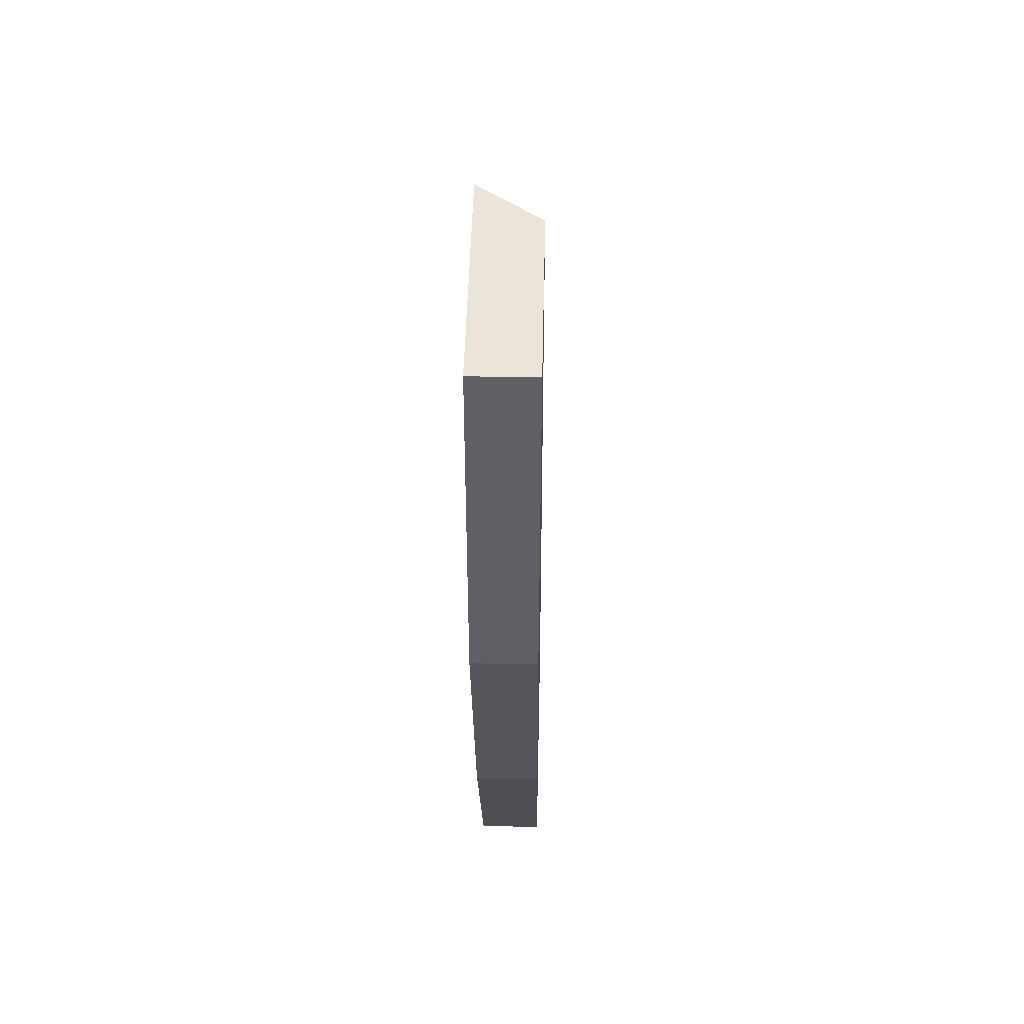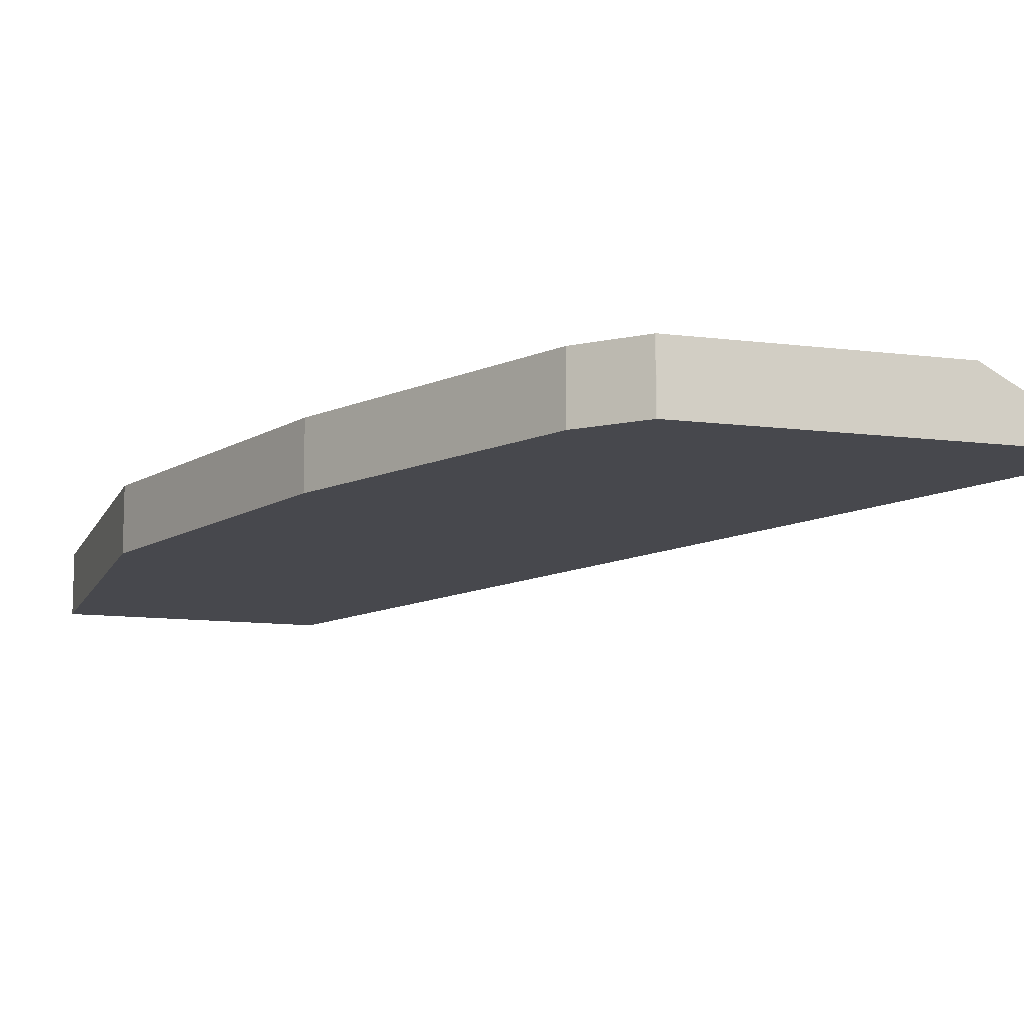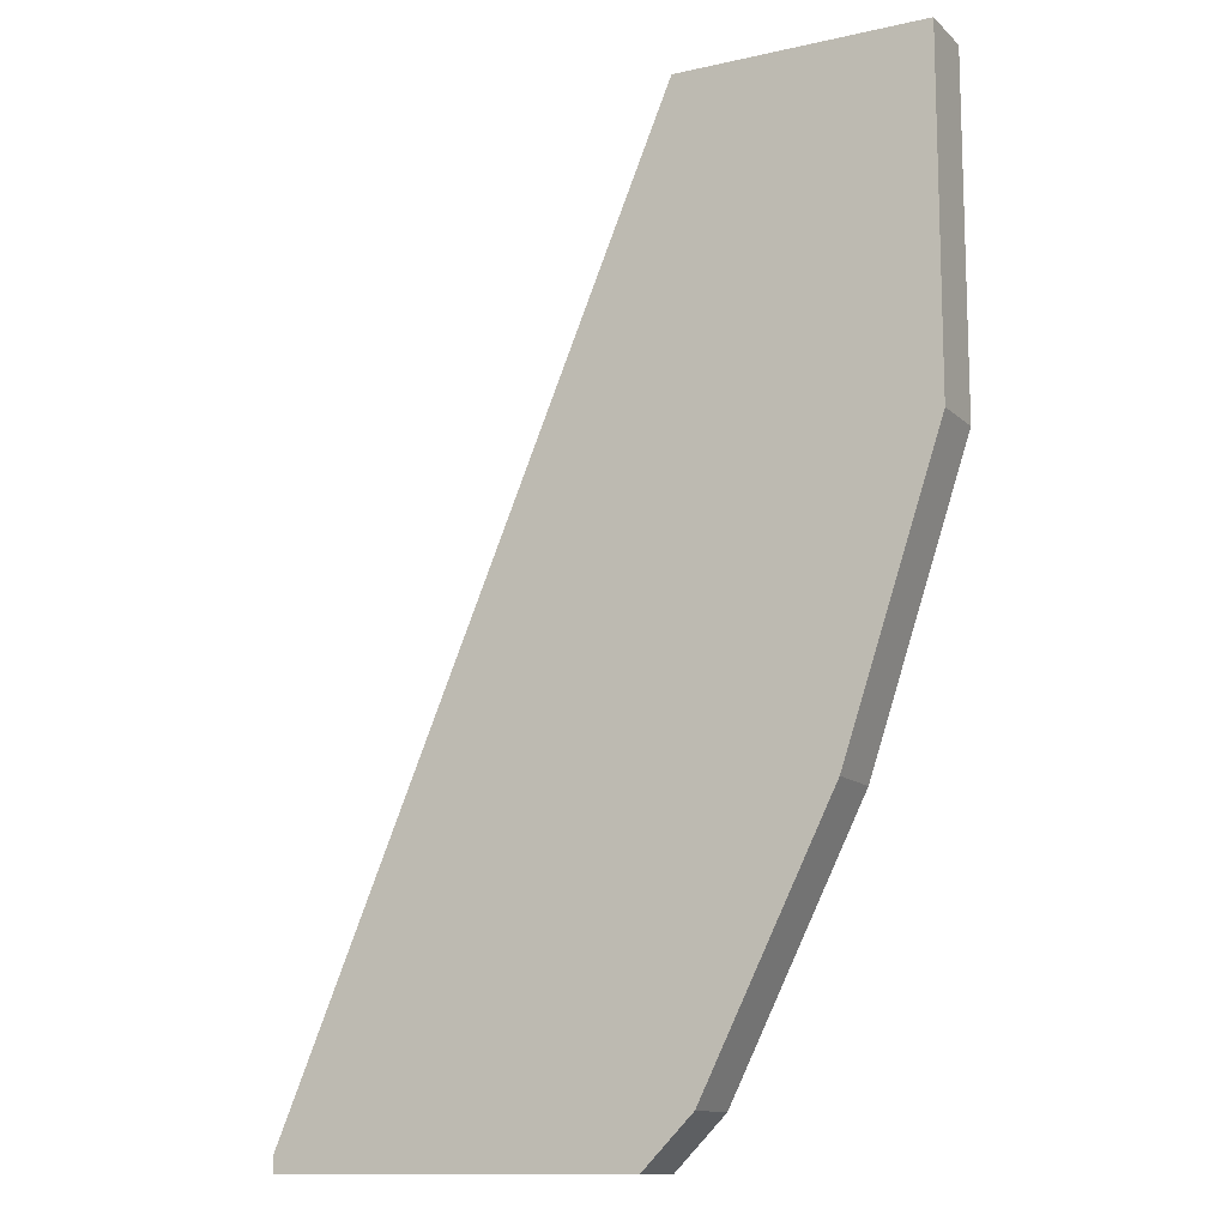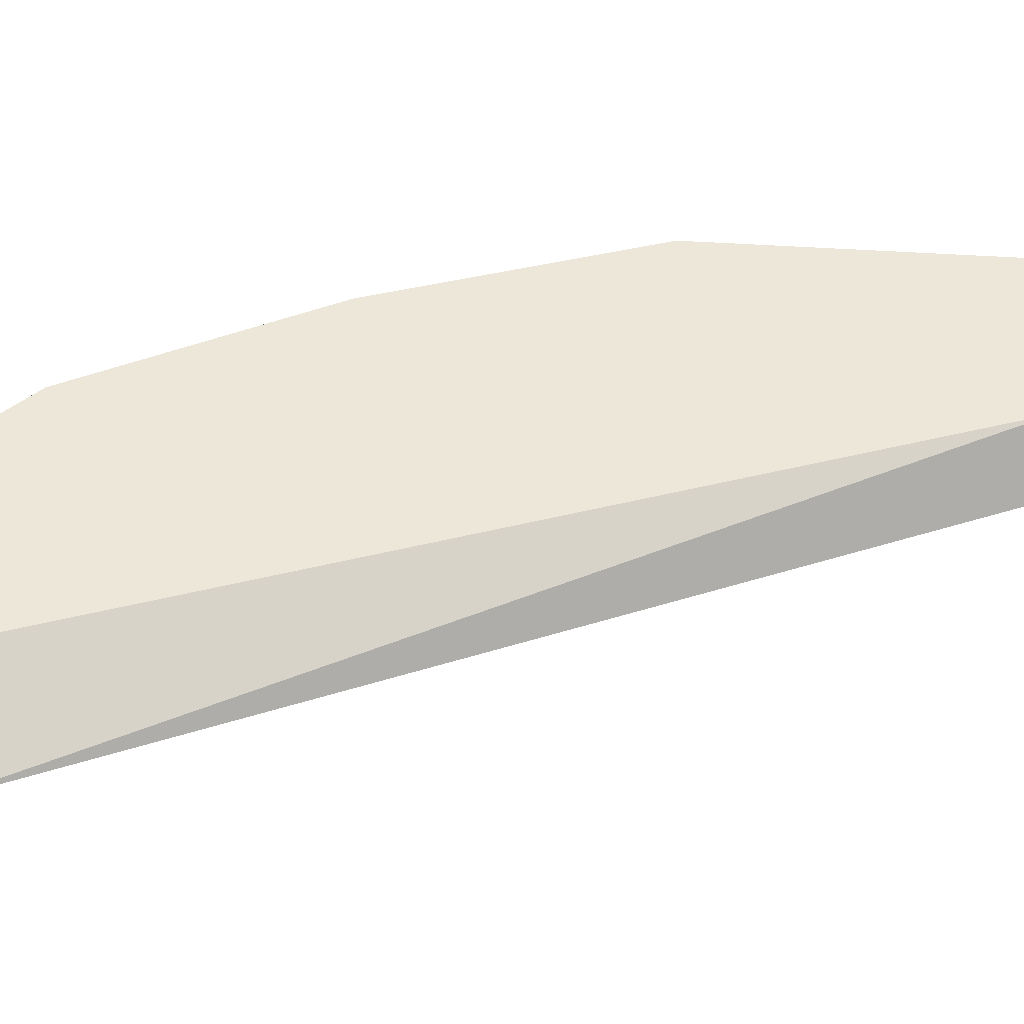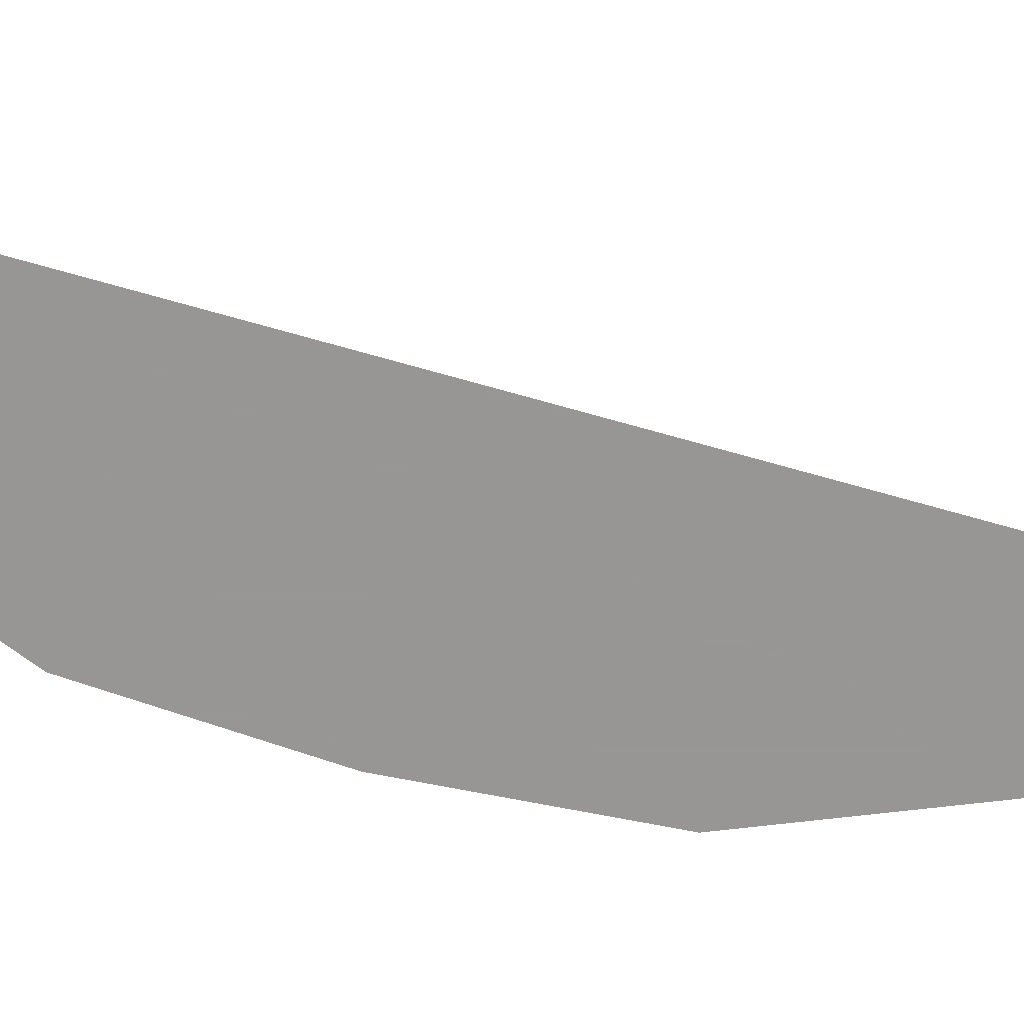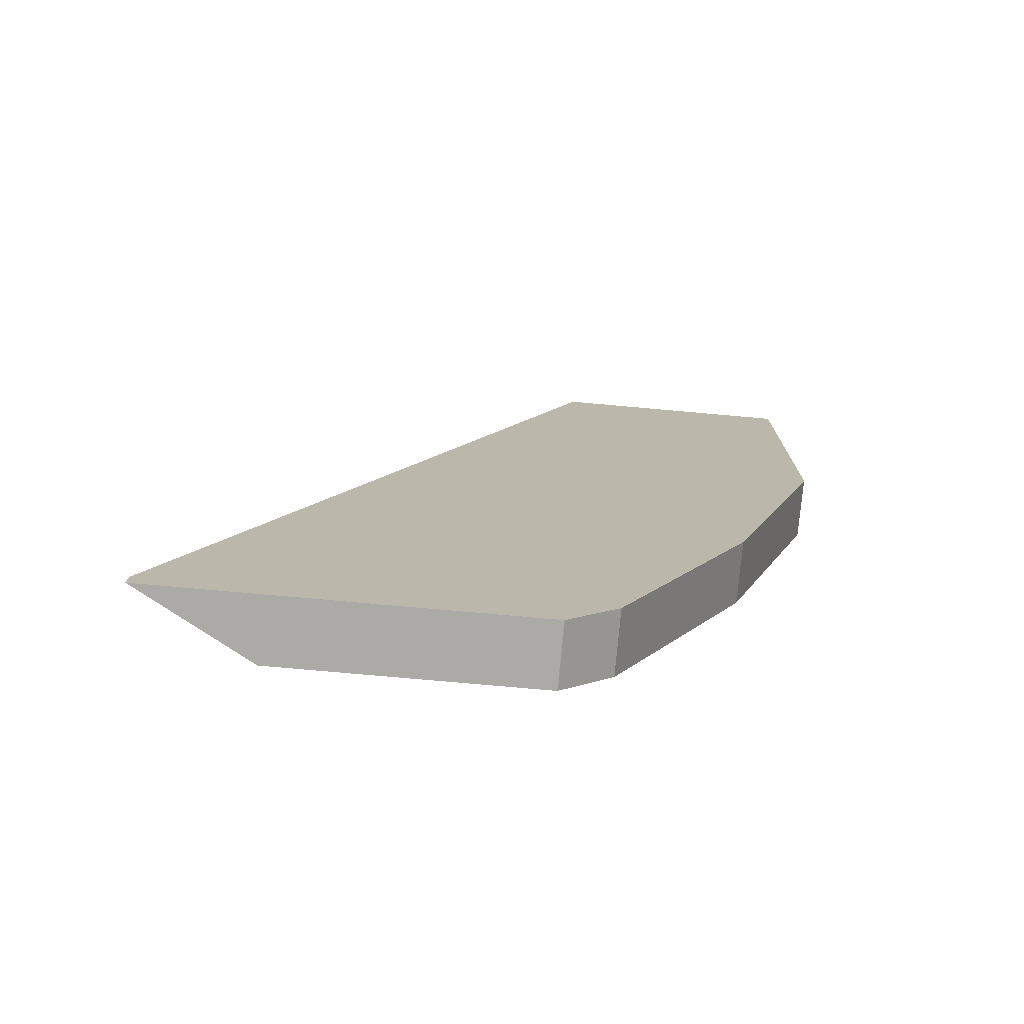
<metadata>
{"format":"obj","ext":"obj","renderer":"f3d","projection":"perspective","resolution":1024,"background":"white","views":[{"elev":45.5,"azim":91.3,"up":"+Z"},{"elev":-11.7,"azim":163.0,"up":"+Y"},{"elev":-12.6,"azim":27.6,"up":"+Z"},{"elev":49.8,"azim":-85.9,"up":"+Y"},{"elev":-68.0,"azim":-83.1,"up":"+Y"},{"elev":-76.0,"azim":-5.1,"up":"+Z"}]}
</metadata>
<code>
v 0.05275 -0.4908 -0.3157
v 0.09254 -0.4689 -0.3215
v 0.05275 -0.4908 -0.3215
v 0.1929 -0.4908 0.01667
v 0.2104 -0.4689 0.01667
v 0.181 -0.4689 -0.3215
v 0.181 -0.4908 -0.3215
v 0.2805 -0.4908 0.01667
v 0.2805 -0.4689 0.01667
v 0.1811 -0.4689 -0.3214
v 0.1811 -0.4908 -0.3214
v 0.2805 -0.4908 -0.1052
v 0.2805 -0.4689 -0.1052
v 0.1987 -0.4689 -0.3038
v 0.1987 -0.4908 -0.3038
v 0.2454 -0.4908 -0.2104
v 0.2454 -0.4689 -0.2104
v 0.2082 -0.4689 -0.2849
v 0.2396 -0.4908 -0.222
v 0.2396 -0.4689 -0.222
f 2 10 6
f 8 13 9
f 4 8 9
f 4 9 5
f 6 10 11
f 6 11 7
f 8 12 13
f 10 14 15
f 12 17 13
f 12 16 17
f 18 20 19
f 14 18 15
f 15 18 19
f 16 19 20
f 16 20 17
f 2 14 10
f 10 15 11
f 2 18 14
f 1 19 16
f 2 17 20
f 1 2 3
f 1 3 7
f 1 7 11
f 1 11 15
f 1 15 19
f 1 16 12
f 1 12 8
f 2 20 18
f 1 4 5
f 1 5 2
f 2 6 7
f 2 7 3
f 2 5 9
f 2 9 13
f 2 13 17
f 1 8 4

</code>
